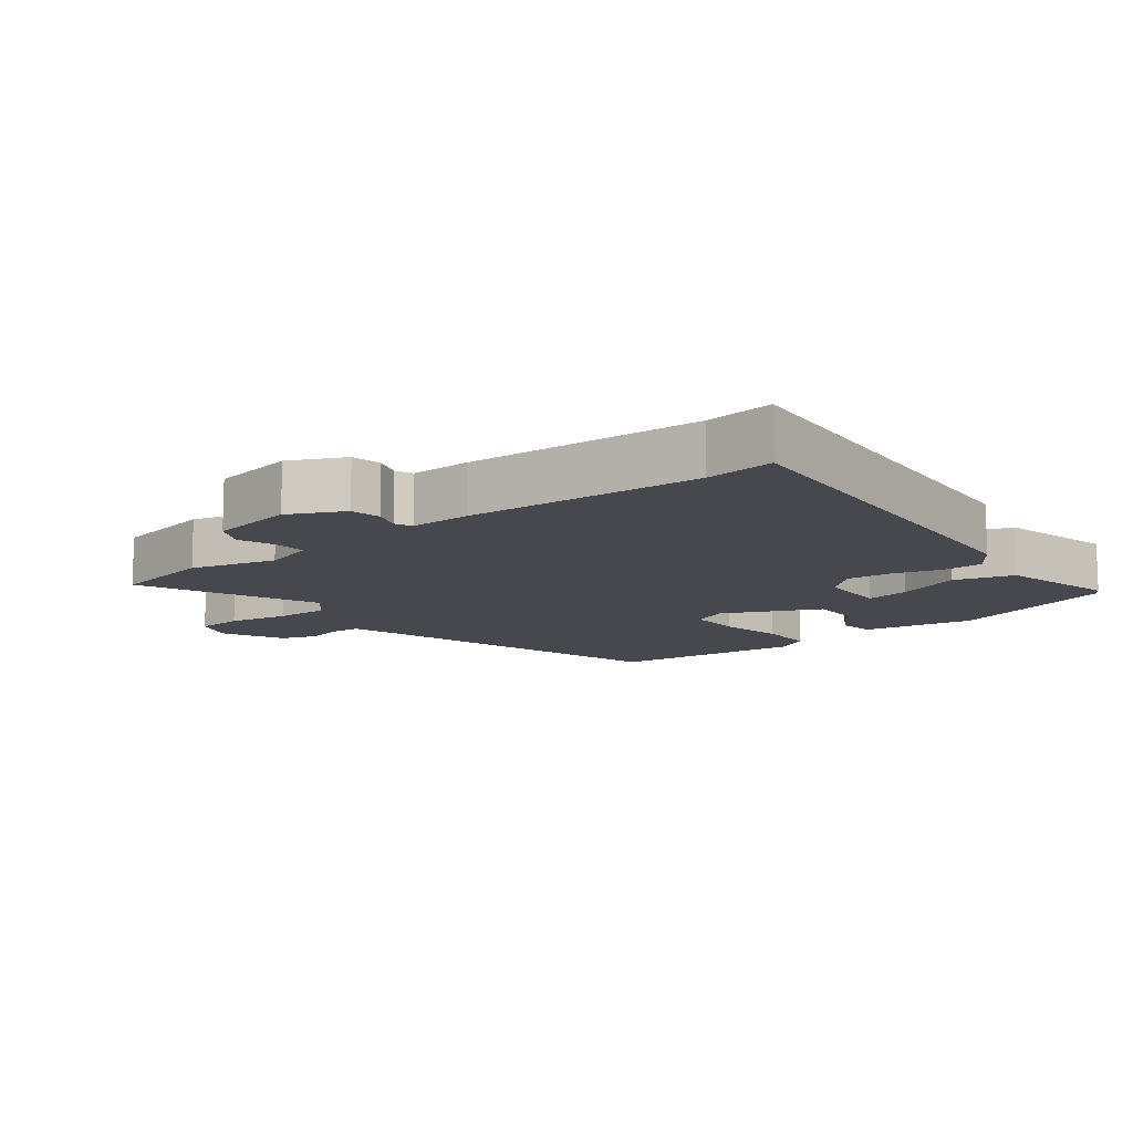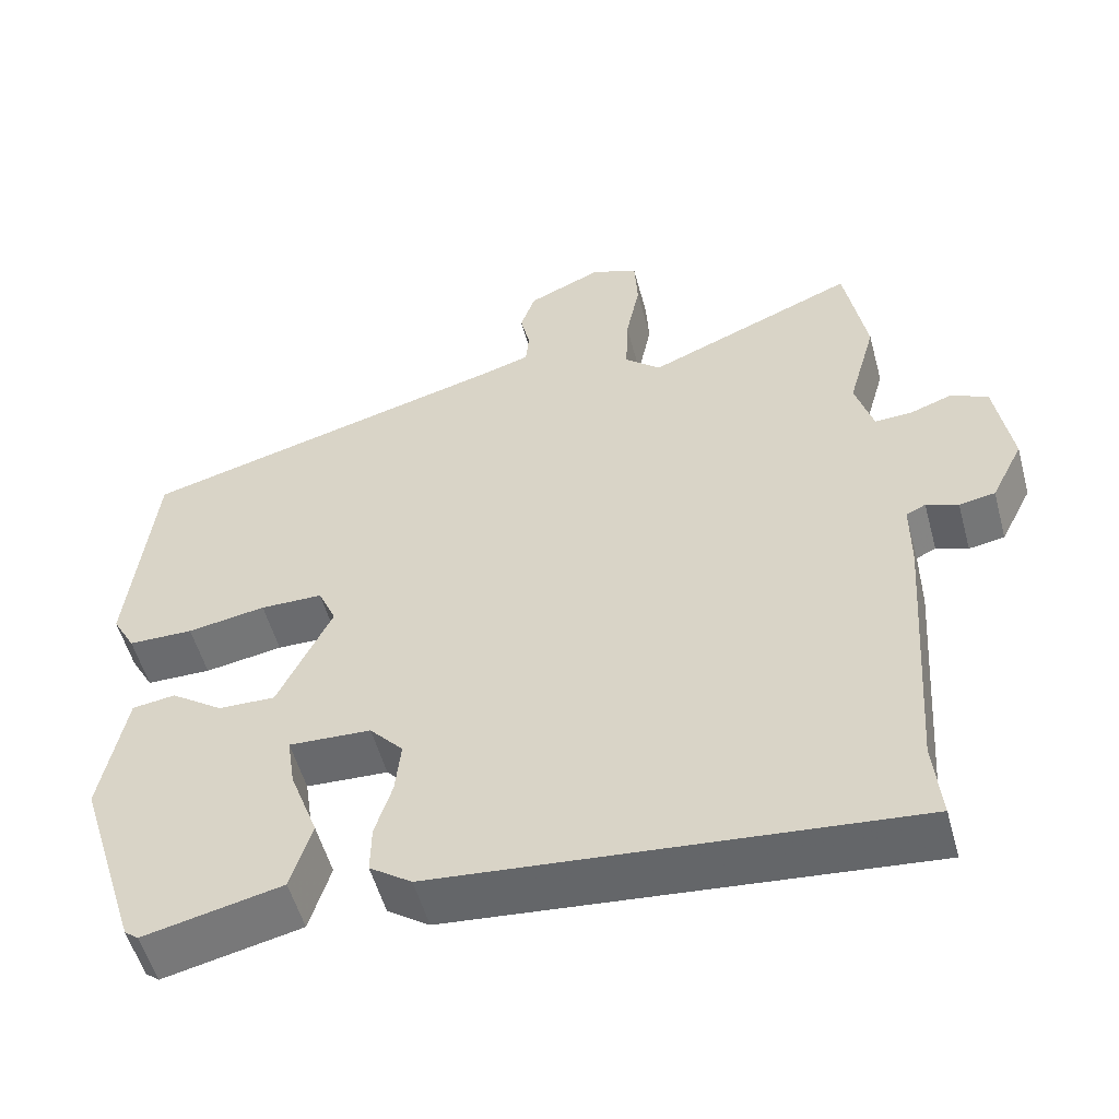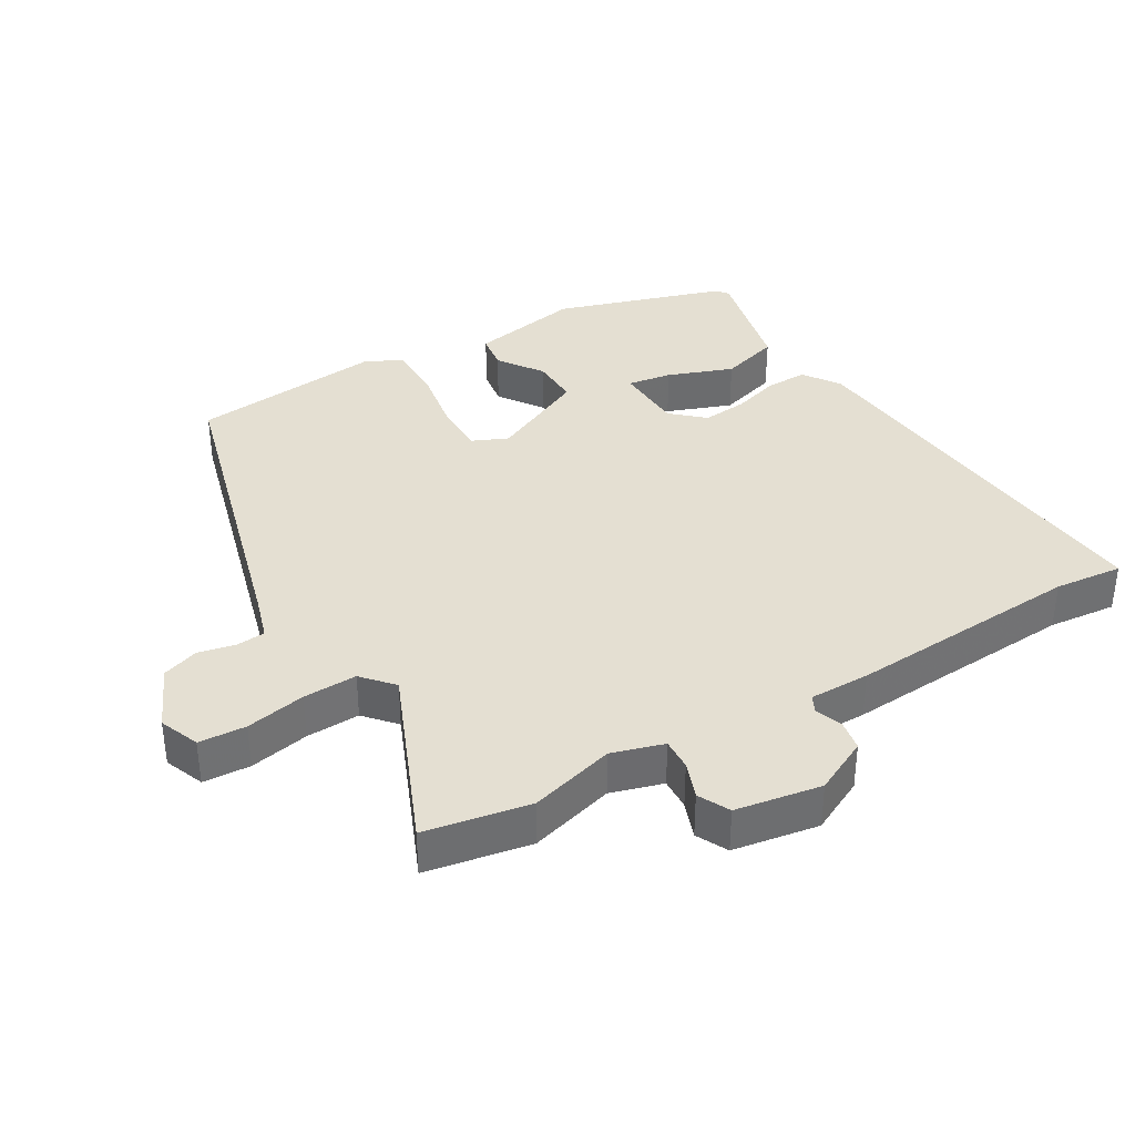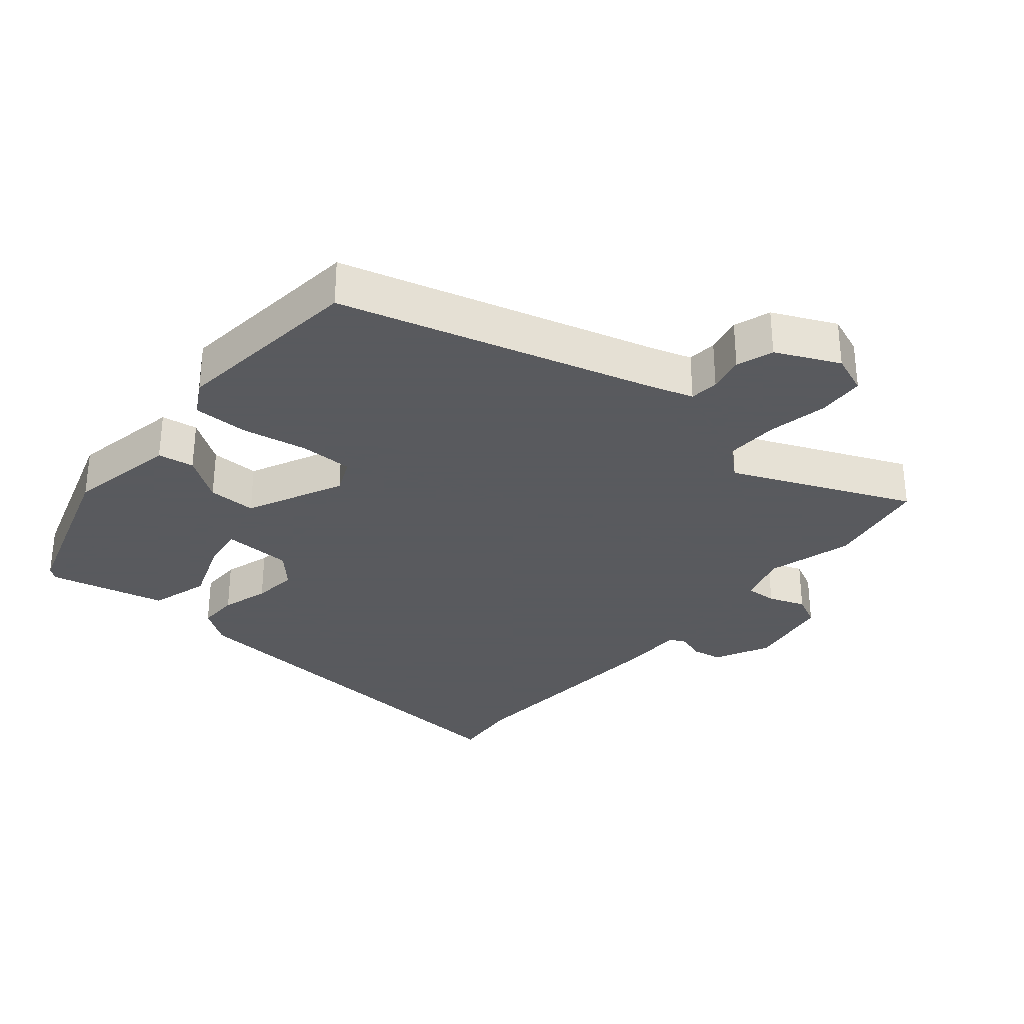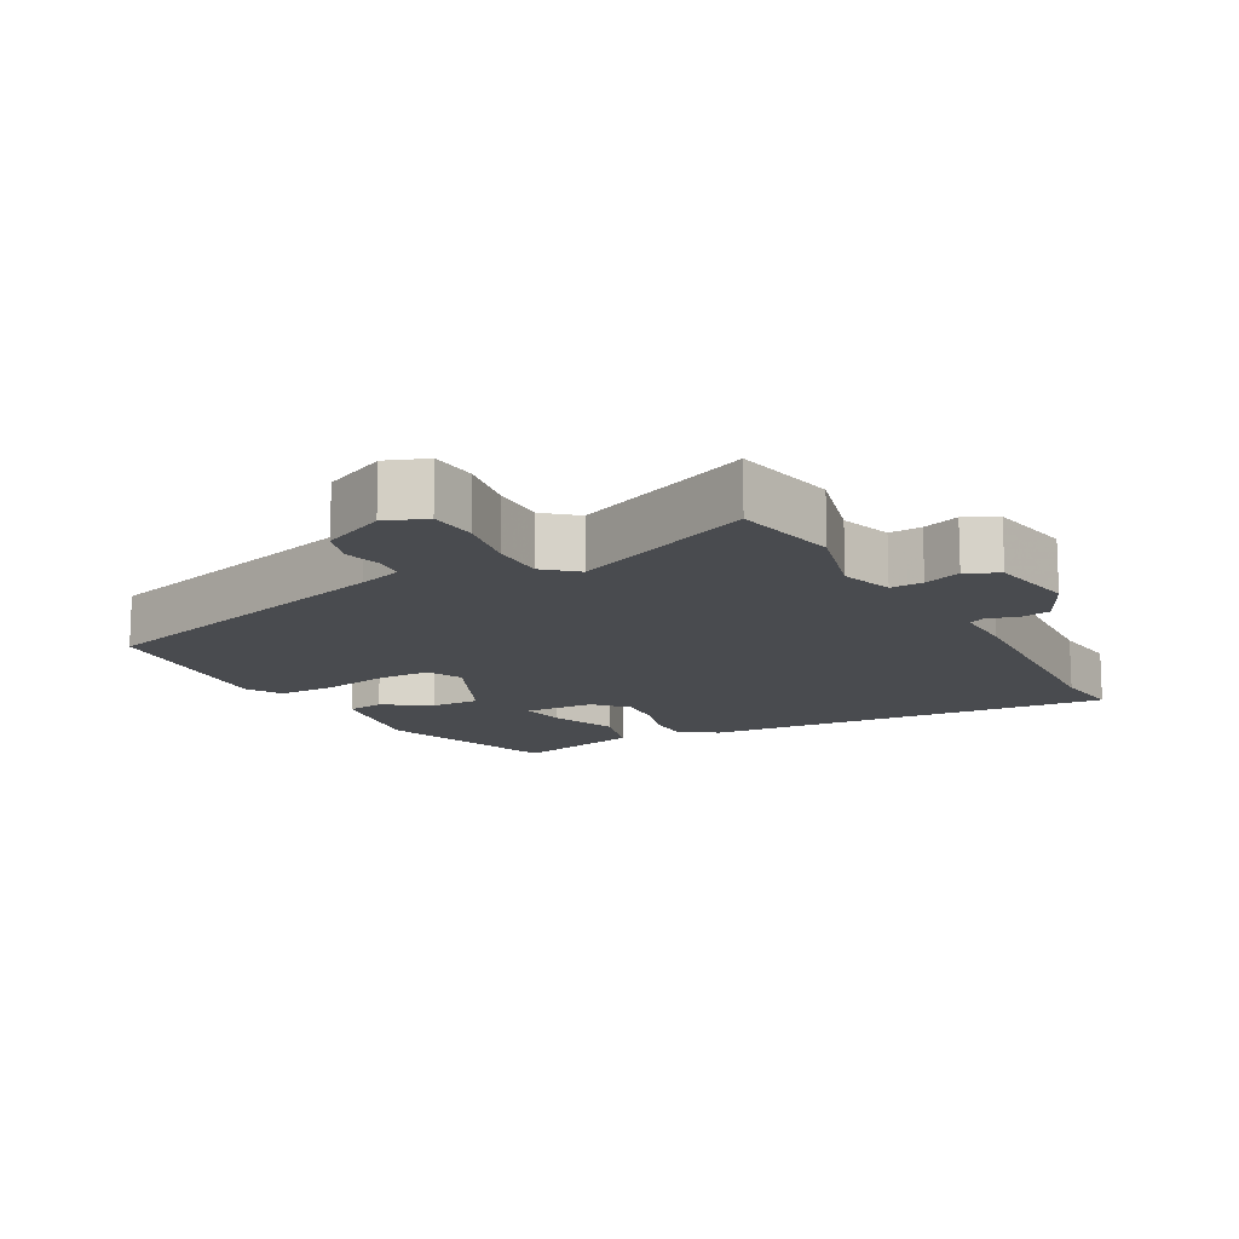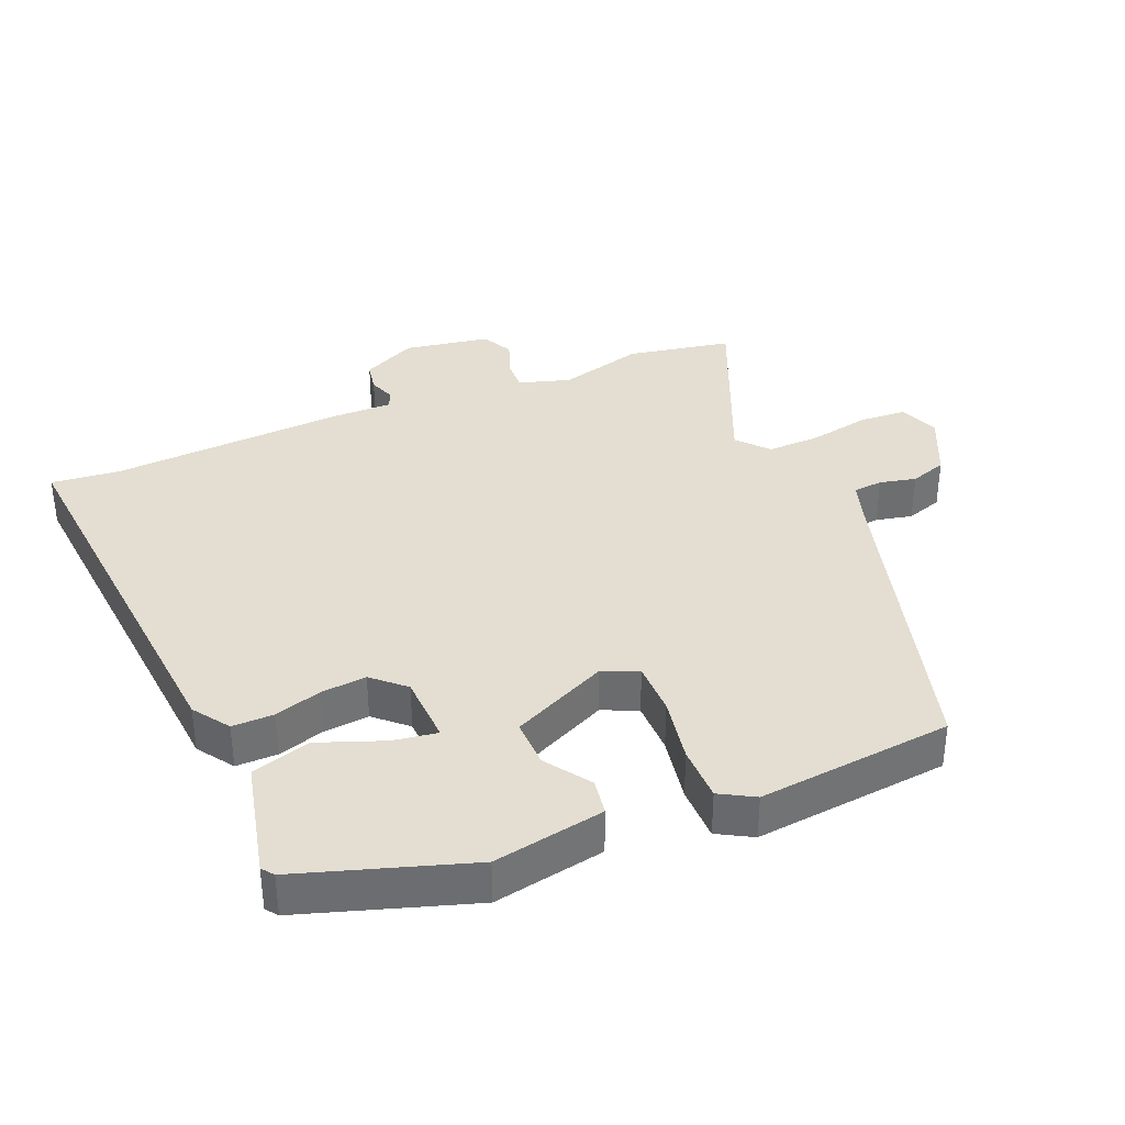
<metadata>
{"format":"obj","ext":"obj","renderer":"f3d","projection":"perspective","resolution":1024,"background":"white","views":[{"elev":-11.7,"azim":128.7,"up":"+Y"},{"elev":-53.7,"azim":15.1,"up":"+Z"},{"elev":36.9,"azim":59.7,"up":"+Y"},{"elev":-31.2,"azim":-39.6,"up":"+Y"},{"elev":-13.7,"azim":29.6,"up":"+Y"},{"elev":36.3,"azim":-112.3,"up":"+Y"}]}
</metadata>
<code>
v 0.496 0.07 -0.455
v 0.506 0.07 -0.558
v -0.1 0.07 -0.501
v -0.154 0.07 -0.463
v -0.153 0.07 -0.401
v -0.131 0.07 -0.33
v -0.124 0.07 -0.262
v -0.167 0.07 -0.214
v -0.272 0.07 -0.209
v -0.262 0.07 -0.276
v -0.226 0.07 -0.374
v -0.253 0.07 -0.463
v -0.43 0.07 -0.503
v -0.448 0.07 -0.489
v -0.528 0.07 -0.234
v -0.496 0.07 -0.067
v -0.441 0.07 -0.059
v -0.374 0.07 -0.106
v -0.301 0.07 -0.108
v -0.232 0.07 0.037
v -0.255 0.07 0.09
v -0.335 0.07 0.091
v -0.435 0.07 0.074
v -0.518 0.07 0.075
v -0.547 0.07 0.127
v -0.515 0.07 0.42
v -0.043 0.07 0.548
v 0.022 0.07 0.568
v 0.026 0.07 0.612
v 0.014 0.07 0.667
v 0.033 0.07 0.722
v 0.128 0.07 0.765
v 0.188 0.07 0.741
v 0.192 0.07 0.67
v 0.174 0.07 0.58
v 0.171 0.07 0.499
v 0.217 0.07 0.458
v 0.487 0.07 0.571
v 0.515 0.07 0.414
v 0.479 0.07 0.286
v 0.502 0.07 0.208
v 0.55 0.07 0.21
v 0.605 0.07 0.23
v 0.652 0.07 0.206
v 0.673 0.07 0.077
v 0.632 0.07 -0.005
v 0.586 0.07 -0.013
v 0.545 0.07 0.002
v 0.52 0.07 -0.01
v 0.52 0.07 -0.101
v 0.496 0 -0.455
v 0.506 0 -0.558
v -0.1 0 -0.501
v -0.154 0 -0.463
v -0.153 0 -0.401
v -0.131 0 -0.33
v -0.124 0 -0.262
v -0.167 0 -0.214
v -0.272 0 -0.209
v -0.262 0 -0.276
v -0.226 0 -0.374
v -0.253 0 -0.463
v -0.43 0 -0.503
v -0.448 0 -0.489
v -0.528 0 -0.234
v -0.496 0 -0.067
v -0.441 0 -0.059
v -0.374 0 -0.106
v -0.301 0 -0.108
v -0.232 0 0.037
v -0.255 0 0.09
v -0.335 0 0.091
v -0.435 0 0.074
v -0.518 0 0.075
v -0.547 0 0.127
v -0.515 0 0.42
v -0.043 0 0.548
v 0.022 0 0.568
v 0.026 0 0.612
v 0.014 0 0.667
v 0.033 0 0.722
v 0.128 0 0.765
v 0.188 0 0.741
v 0.192 0 0.67
v 0.174 0 0.58
v 0.171 0 0.499
v 0.217 0 0.458
v 0.487 0 0.571
v 0.515 0 0.414
v 0.479 0 0.286
v 0.502 0 0.208
v 0.55 0 0.21
v 0.605 0 0.23
v 0.652 0 0.206
v 0.673 0 0.077
v 0.632 0 -0.005
v 0.586 0 -0.013
v 0.545 0 0.002
v 0.52 0 -0.01
v 0.52 0 -0.101
f 49 50 1
f 46 47 48
f 45 46 48
f 44 45 48
f 43 44 48
f 42 43 48
f 41 42 48 49
f 40 41 49 1
f 37 38 39 40
f 33 34 35
f 32 33 35
f 31 32 35
f 30 31 35
f 29 30 35
f 28 29 35 36
f 27 28 36 37
f 27 37 40
f 26 27 40
f 25 26 40
f 24 25 40
f 23 24 40
f 22 23 40
f 16 17 18
f 15 16 18
f 14 15 18
f 13 14 18
f 12 13 18
f 11 12 18
f 10 11 18
f 9 10 18 19
f 8 9 19 20
f 4 5 6
f 3 4 6
f 2 3 6
f 1 2 6
f 1 6 7
f 7 8 20
f 1 7 20
f 40 1 20
f 40 20 21
f 21 22 40
f 51 100 99
f 98 97 96
f 98 96 95
f 98 95 94
f 98 94 93
f 98 93 92
f 99 98 92 91
f 51 99 91 90
f 90 89 88 87
f 85 84 83
f 85 83 82
f 85 82 81
f 85 81 80
f 85 80 79
f 86 85 79 78
f 87 86 78 77
f 90 87 77
f 90 77 76
f 90 76 75
f 90 75 74
f 90 74 73
f 90 73 72
f 68 67 66
f 68 66 65
f 68 65 64
f 68 64 63
f 68 63 62
f 68 62 61
f 68 61 60
f 69 68 60 59
f 70 69 59 58
f 56 55 54
f 56 54 53
f 56 53 52
f 56 52 51
f 57 56 51
f 70 58 57
f 70 57 51
f 70 51 90
f 71 70 90
f 90 72 71
f 1 51 52 2
f 2 52 53 3
f 3 53 54 4
f 4 54 55 5
f 5 55 56 6
f 6 56 57 7
f 7 57 58 8
f 8 58 59 9
f 9 59 60 10
f 10 60 61 11
f 11 61 62 12
f 12 62 63 13
f 13 63 64 14
f 14 64 65 15
f 15 65 66 16
f 16 66 67 17
f 17 67 68 18
f 18 68 69 19
f 19 69 70 20
f 20 70 71 21
f 21 71 72 22
f 22 72 73 23
f 23 73 74 24
f 24 74 75 25
f 25 75 76 26
f 26 76 77 27
f 27 77 78 28
f 28 78 79 29
f 29 79 80 30
f 30 80 81 31
f 31 81 82 32
f 32 82 83 33
f 33 83 84 34
f 34 84 85 35
f 35 85 86 36
f 36 86 87 37
f 37 87 88 38
f 38 88 89 39
f 39 89 90 40
f 40 90 91 41
f 41 91 92 42
f 42 92 93 43
f 43 93 94 44
f 44 94 95 45
f 45 95 96 46
f 46 96 97 47
f 47 97 98 48
f 48 98 99 49
f 49 99 100 50
f 50 100 51 1

</code>
